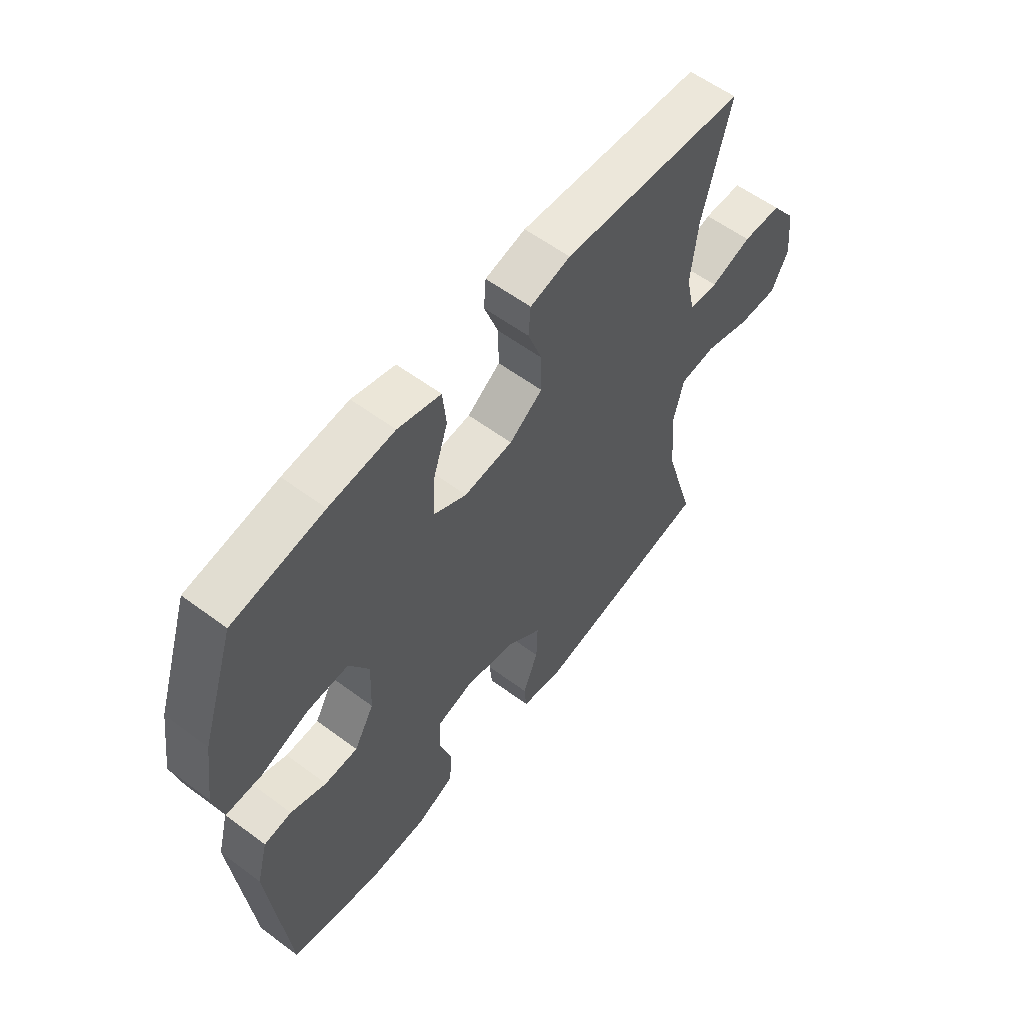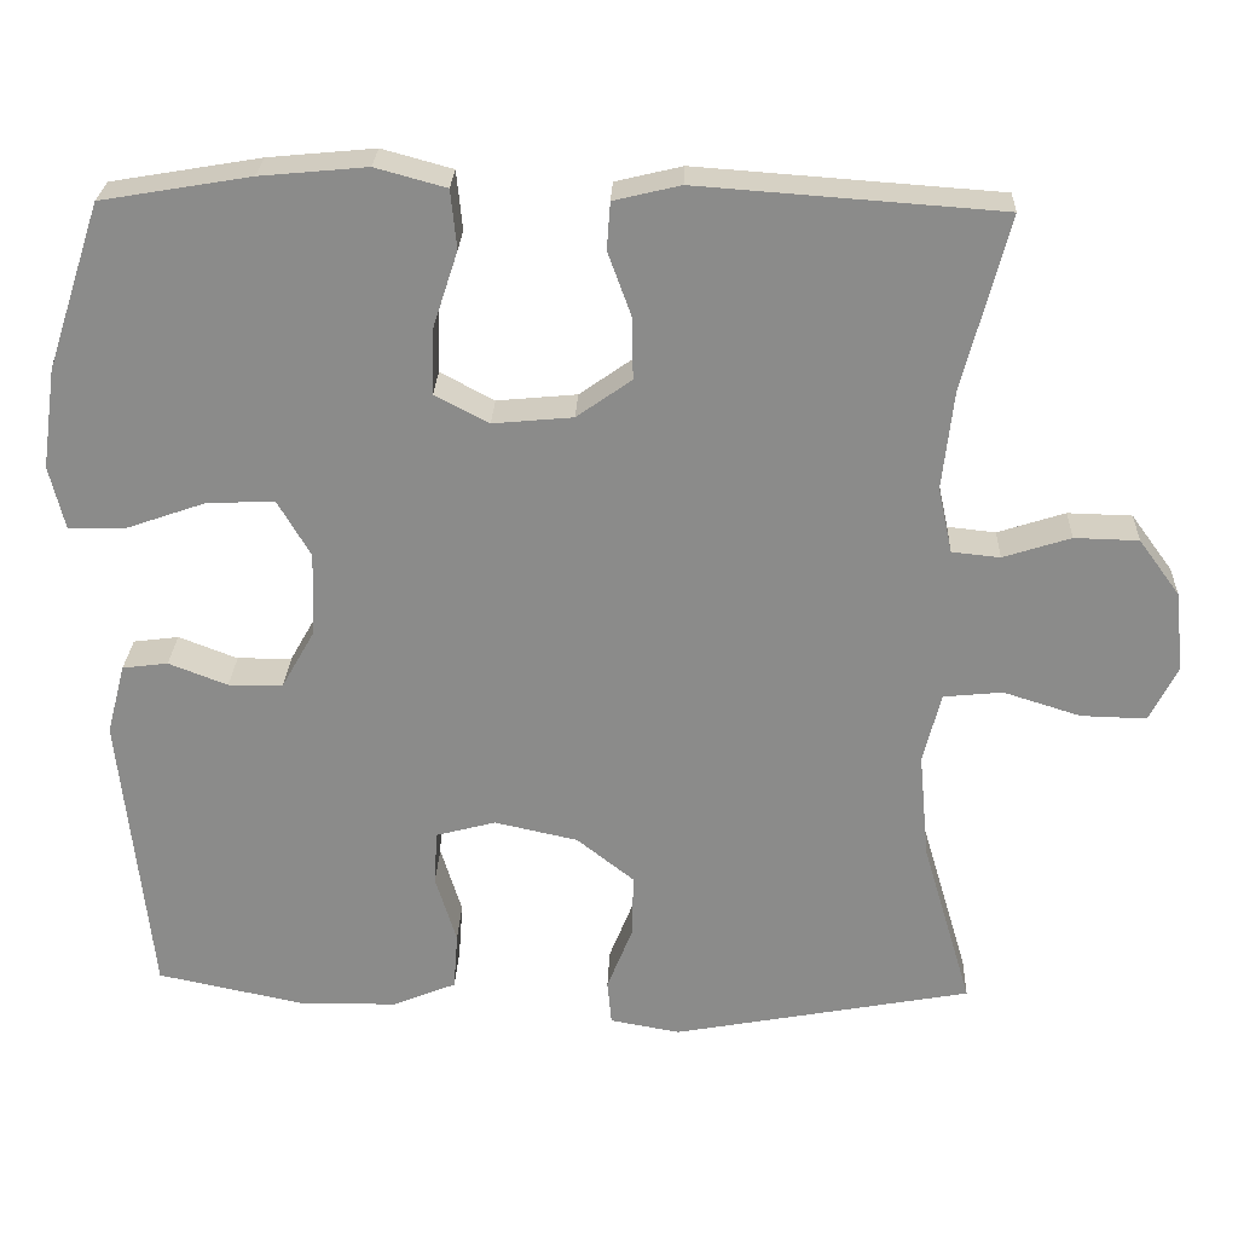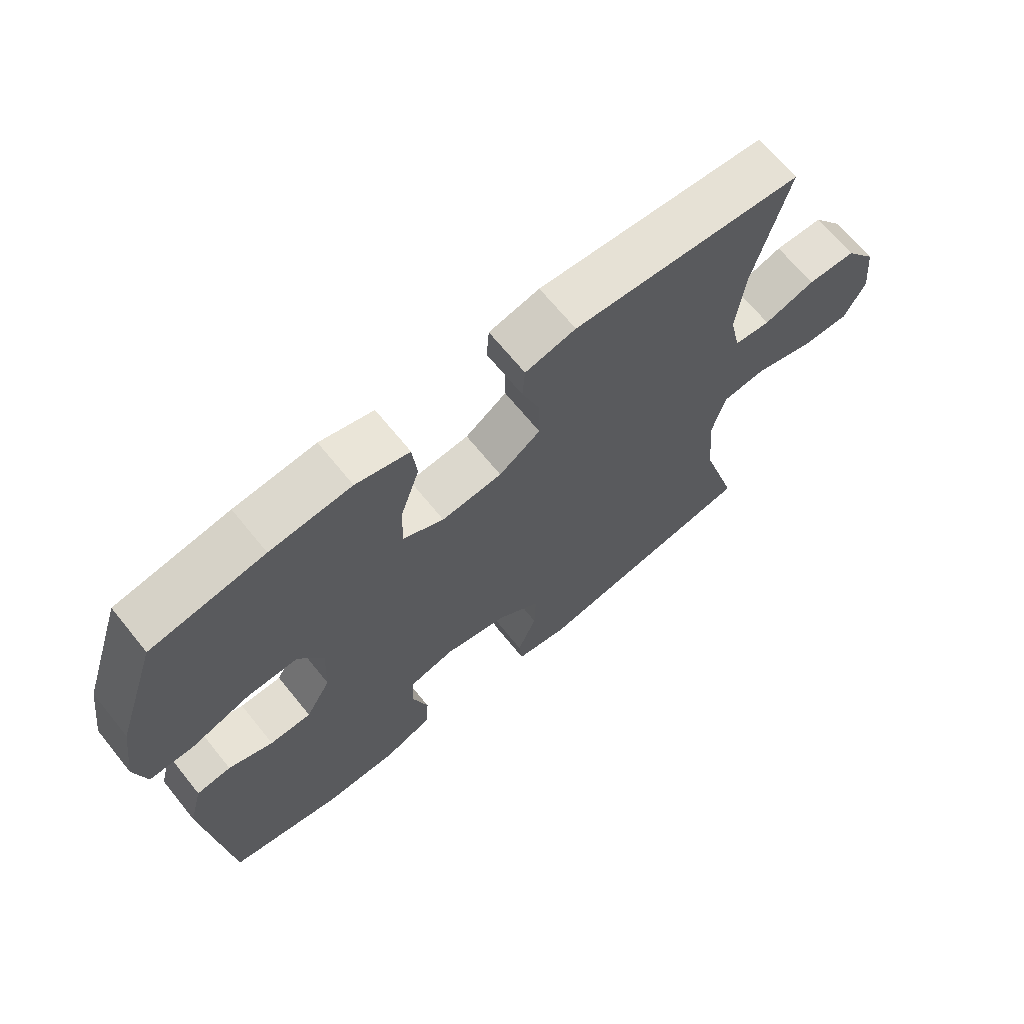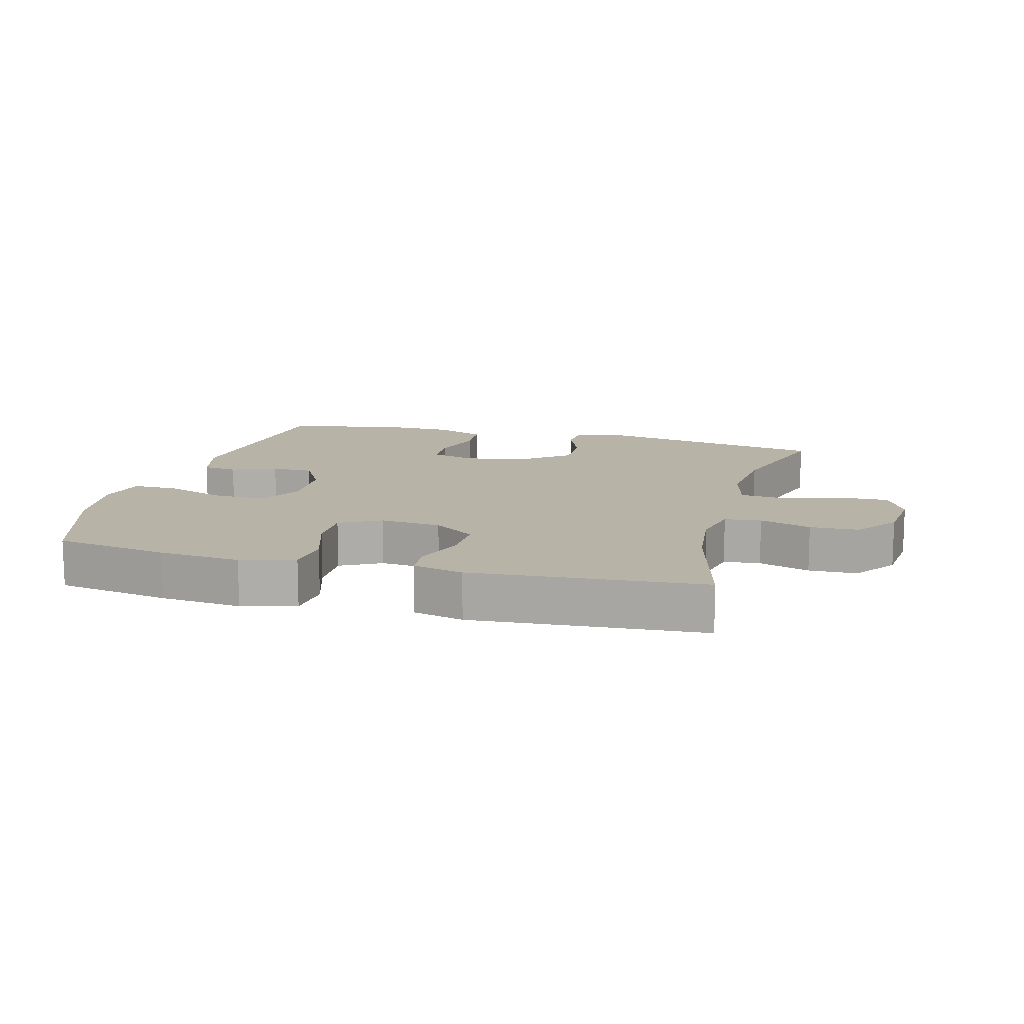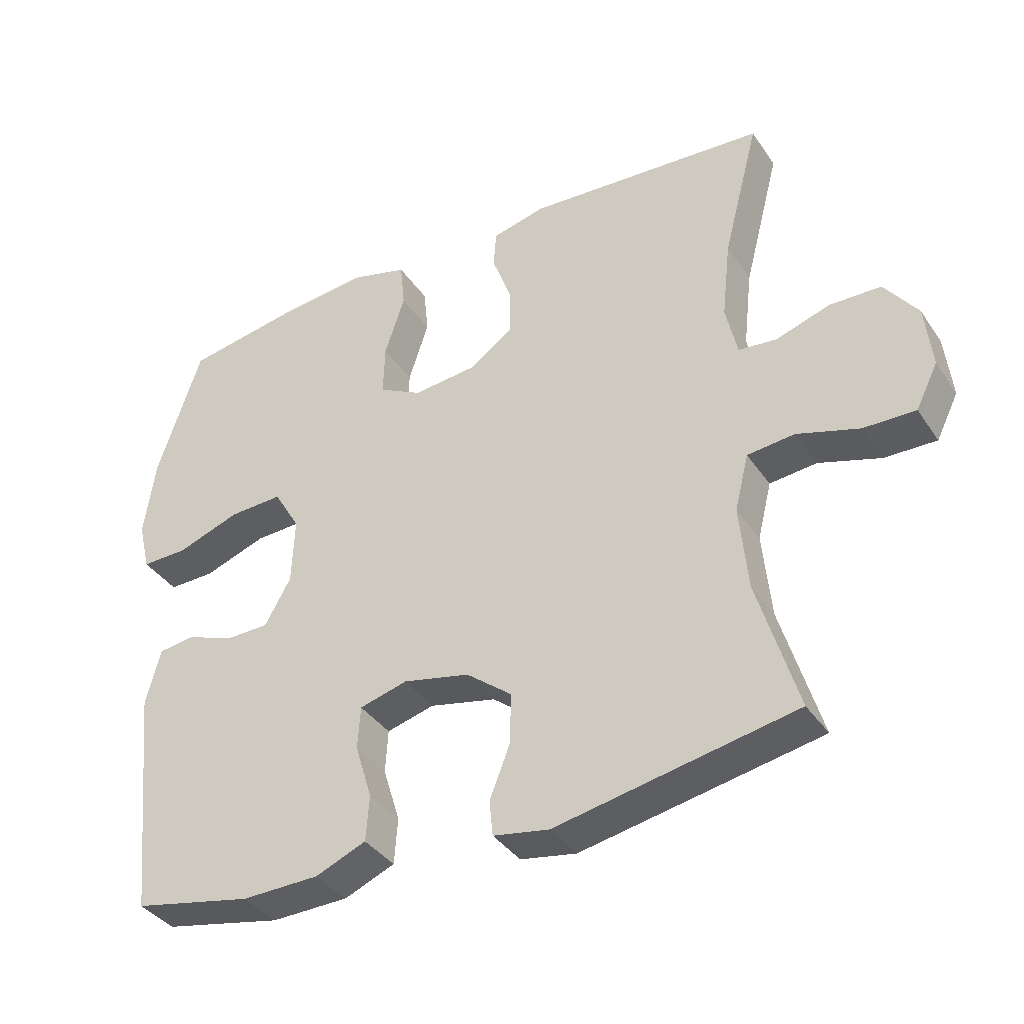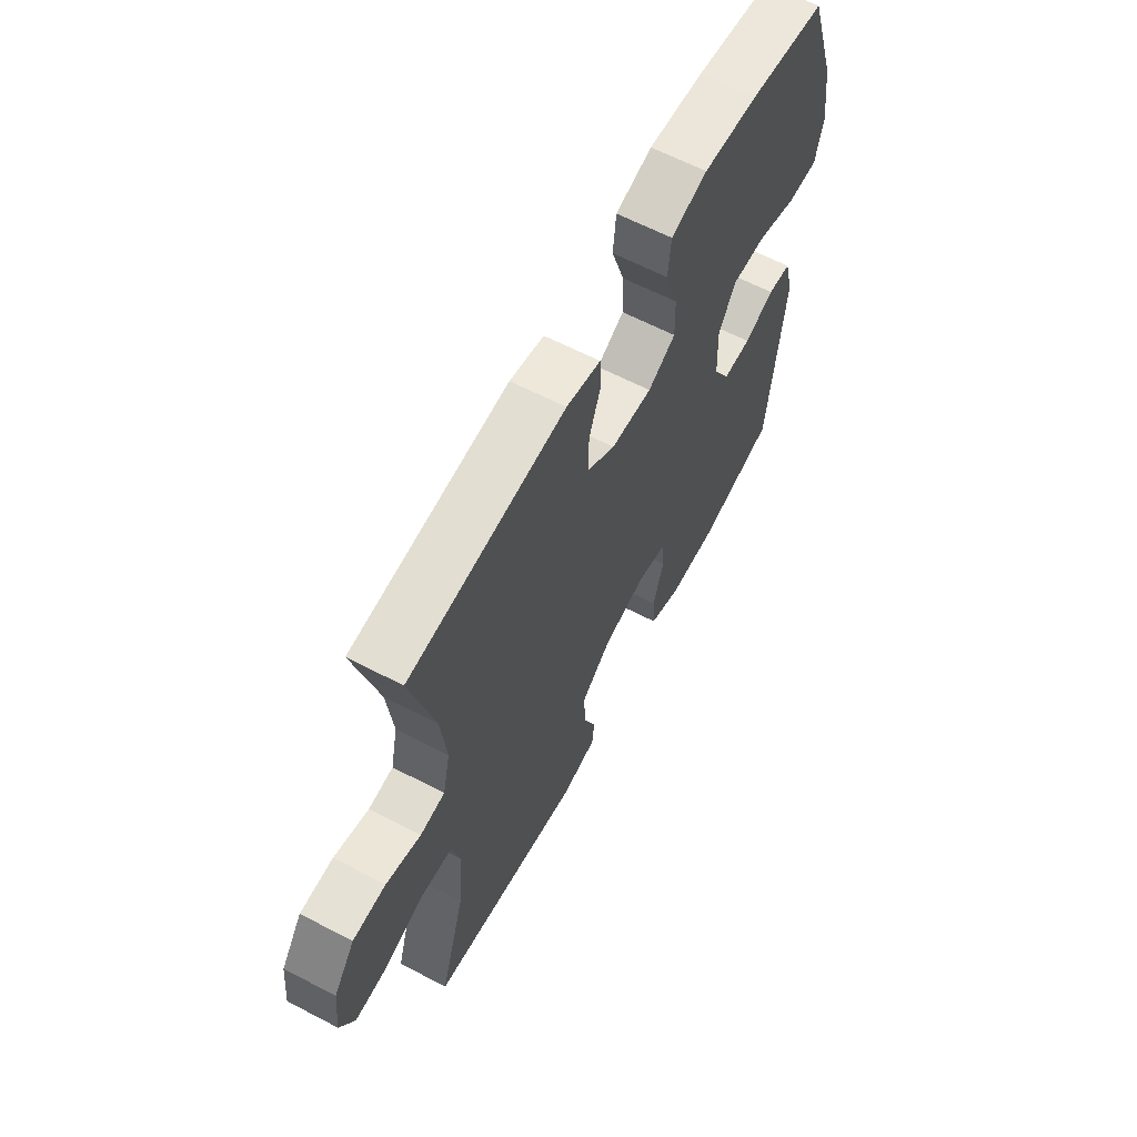
<metadata>
{"format":"obj","ext":"obj","renderer":"f3d","projection":"perspective","resolution":1024,"background":"white","views":[{"elev":58.1,"azim":-52.4,"up":"+Z"},{"elev":26.0,"azim":2.3,"up":"+Z"},{"elev":67.6,"azim":-39.0,"up":"+Z"},{"elev":12.9,"azim":15.0,"up":"+Y"},{"elev":-37.8,"azim":30.2,"up":"+Z"},{"elev":63.0,"azim":117.8,"up":"+Z"}]}
</metadata>
<code>
v 0.5 0.07 0.5
v 0.446 0.07 0.292
v 0.433 0.07 0.175
v 0.45 0.07 0.097
v 0.507 0.07 0.091
v 0.587 0.07 0.117
v 0.663 0.07 0.115
v 0.712 0.07 0.048
v 0.722 0.07 -0.047
v 0.689 0.07 -0.113
v 0.612 0.07 -0.111
v 0.52 0.07 -0.082
v 0.45 0.07 -0.089
v 0.429 0.07 -0.173
v 0.441 0.07 -0.3
v 0.5 0.07 -0.5
v 0.145 0.07 -0.567
v 0.062 0.07 -0.552
v 0.057 0.07 -0.499
v 0.087 0.07 -0.423
v 0.089 0.07 -0.347
v 0.021 0.07 -0.293
v -0.078 0.07 -0.271
v -0.149 0.07 -0.29
v -0.153 0.07 -0.354
v -0.128 0.07 -0.436
v -0.133 0.07 -0.504
v -0.208 0.07 -0.535
v -0.323 0.07 -0.537
v -0.5 0.07 -0.5
v -0.536 0.07 -0.155
v -0.514 0.07 -0.071
v -0.46 0.07 -0.064
v -0.39 0.07 -0.091
v -0.325 0.07 -0.09
v -0.286 0.07 -0.021
v -0.282 0.07 0.079
v -0.321 0.07 0.146
v -0.401 0.07 0.143
v -0.495 0.07 0.11
v -0.564 0.07 0.109
v -0.582 0.07 0.184
v -0.565 0.07 0.303
v -0.5 0.07 0.5
v -0.323 0.07 0.53
v -0.196 0.07 0.542
v -0.112 0.07 0.519
v -0.105 0.07 0.449
v -0.135 0.07 0.357
v -0.137 0.07 0.28
v -0.073 0.07 0.246
v 0.022 0.07 0.255
v 0.087 0.07 0.301
v 0.086 0.07 0.374
v 0.058 0.07 0.451
v 0.062 0.07 0.507
v 0.141 0.07 0.526
v 0.5 0 0.5
v 0.446 0 0.292
v 0.433 0 0.175
v 0.45 0 0.097
v 0.507 0 0.091
v 0.587 0 0.117
v 0.663 0 0.115
v 0.712 0 0.048
v 0.722 0 -0.047
v 0.689 0 -0.113
v 0.612 0 -0.111
v 0.52 0 -0.082
v 0.45 0 -0.089
v 0.429 0 -0.173
v 0.441 0 -0.3
v 0.5 0 -0.5
v 0.145 0 -0.567
v 0.062 0 -0.552
v 0.057 0 -0.499
v 0.087 0 -0.423
v 0.089 0 -0.347
v 0.021 0 -0.293
v -0.078 0 -0.271
v -0.149 0 -0.29
v -0.153 0 -0.354
v -0.128 0 -0.436
v -0.133 0 -0.504
v -0.208 0 -0.535
v -0.323 0 -0.537
v -0.5 0 -0.5
v -0.536 0 -0.155
v -0.514 0 -0.071
v -0.46 0 -0.064
v -0.39 0 -0.091
v -0.325 0 -0.09
v -0.286 0 -0.021
v -0.282 0 0.079
v -0.321 0 0.146
v -0.401 0 0.143
v -0.495 0 0.11
v -0.564 0 0.109
v -0.582 0 0.184
v -0.565 0 0.303
v -0.5 0 0.5
v -0.323 0 0.53
v -0.196 0 0.542
v -0.112 0 0.519
v -0.105 0 0.449
v -0.135 0 0.357
v -0.137 0 0.28
v -0.073 0 0.246
v 0.022 0 0.255
v 0.087 0 0.301
v 0.086 0 0.374
v 0.058 0 0.451
v 0.062 0 0.507
v 0.141 0 0.526
f 57 1 2
f 56 57 2
f 55 56 2
f 54 55 2
f 53 54 2 3
f 52 53 3 4
f 51 52 4
f 47 48 49
f 46 47 49
f 45 46 49
f 44 45 49
f 43 44 49
f 42 43 49
f 41 42 49
f 40 41 49
f 39 40 49
f 38 39 49 50
f 37 38 50 51
f 32 33 34
f 31 32 34
f 30 31 34
f 29 30 34
f 28 29 34
f 27 28 34
f 26 27 34
f 25 26 34
f 24 25 34 35
f 23 24 35 36
f 18 19 20
f 17 18 20
f 16 17 20
f 15 16 20
f 14 15 20 21
f 13 14 21 22
f 10 11 12
f 9 10 12
f 8 9 12
f 7 8 12
f 6 7 12
f 5 6 12
f 4 5 12 13
f 36 37 51
f 23 36 51
f 22 23 51
f 13 22 51
f 4 13 51
f 59 58 114
f 59 114 113
f 59 113 112
f 59 112 111
f 60 59 111 110
f 61 60 110 109
f 61 109 108
f 106 105 104
f 106 104 103
f 106 103 102
f 106 102 101
f 106 101 100
f 106 100 99
f 106 99 98
f 106 98 97
f 106 97 96
f 107 106 96 95
f 108 107 95 94
f 91 90 89
f 91 89 88
f 91 88 87
f 91 87 86
f 91 86 85
f 91 85 84
f 91 84 83
f 91 83 82
f 92 91 82 81
f 93 92 81 80
f 77 76 75
f 77 75 74
f 77 74 73
f 77 73 72
f 78 77 72 71
f 79 78 71 70
f 69 68 67
f 69 67 66
f 69 66 65
f 69 65 64
f 69 64 63
f 69 63 62
f 70 69 62 61
f 108 94 93
f 108 93 80
f 108 80 79
f 108 79 70
f 108 70 61
f 1 58 59 2
f 2 59 60 3
f 3 60 61 4
f 4 61 62 5
f 5 62 63 6
f 6 63 64 7
f 7 64 65 8
f 8 65 66 9
f 9 66 67 10
f 10 67 68 11
f 11 68 69 12
f 12 69 70 13
f 13 70 71 14
f 14 71 72 15
f 15 72 73 16
f 16 73 74 17
f 17 74 75 18
f 18 75 76 19
f 19 76 77 20
f 20 77 78 21
f 21 78 79 22
f 22 79 80 23
f 23 80 81 24
f 24 81 82 25
f 25 82 83 26
f 26 83 84 27
f 27 84 85 28
f 28 85 86 29
f 29 86 87 30
f 30 87 88 31
f 31 88 89 32
f 32 89 90 33
f 33 90 91 34
f 34 91 92 35
f 35 92 93 36
f 36 93 94 37
f 37 94 95 38
f 38 95 96 39
f 39 96 97 40
f 40 97 98 41
f 41 98 99 42
f 42 99 100 43
f 43 100 101 44
f 44 101 102 45
f 45 102 103 46
f 46 103 104 47
f 47 104 105 48
f 48 105 106 49
f 49 106 107 50
f 50 107 108 51
f 51 108 109 52
f 52 109 110 53
f 53 110 111 54
f 54 111 112 55
f 55 112 113 56
f 56 113 114 57
f 57 114 58 1

</code>
